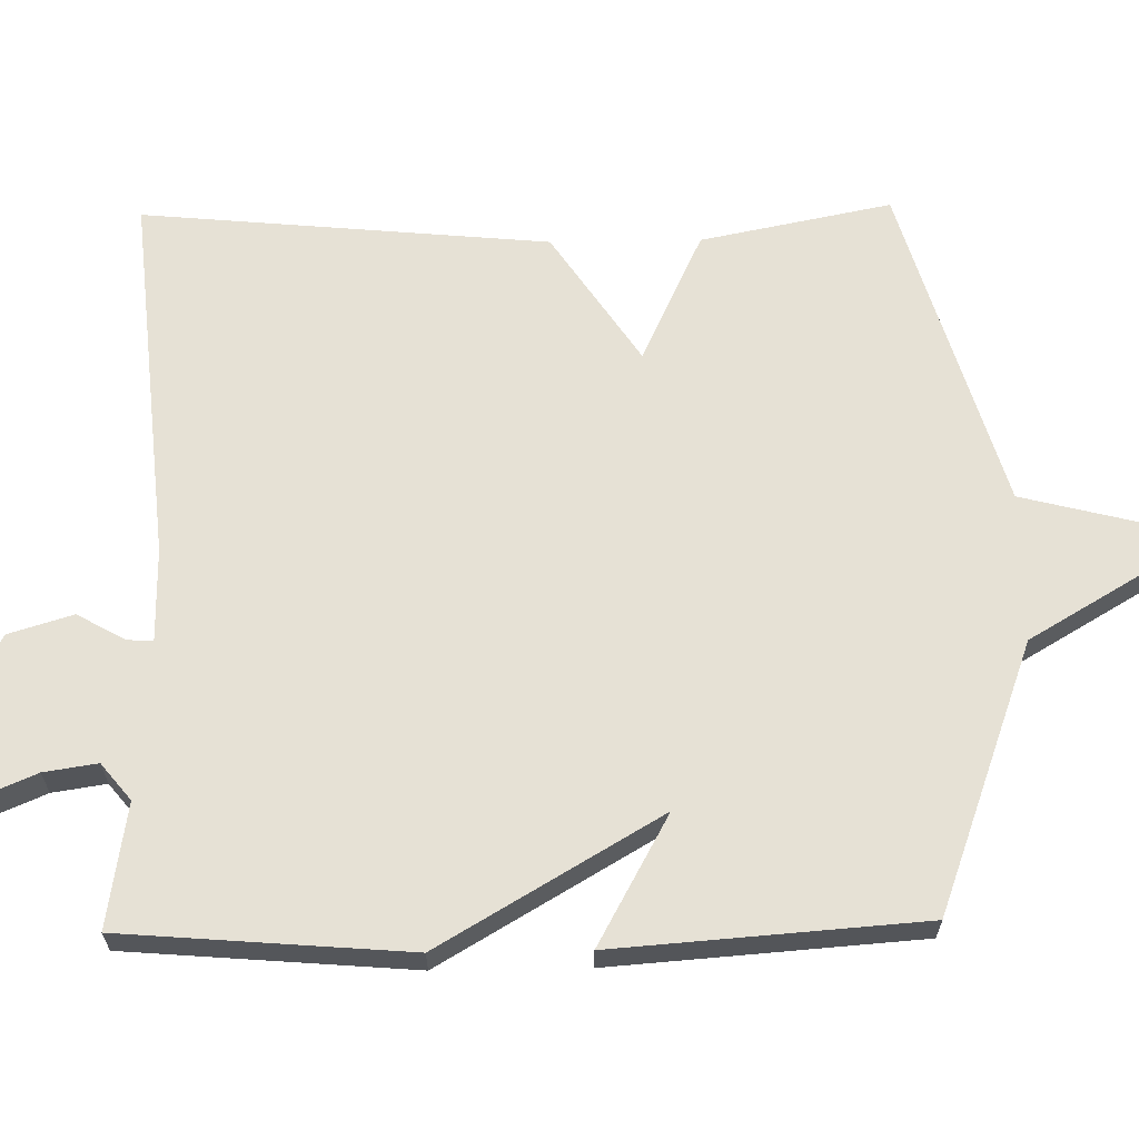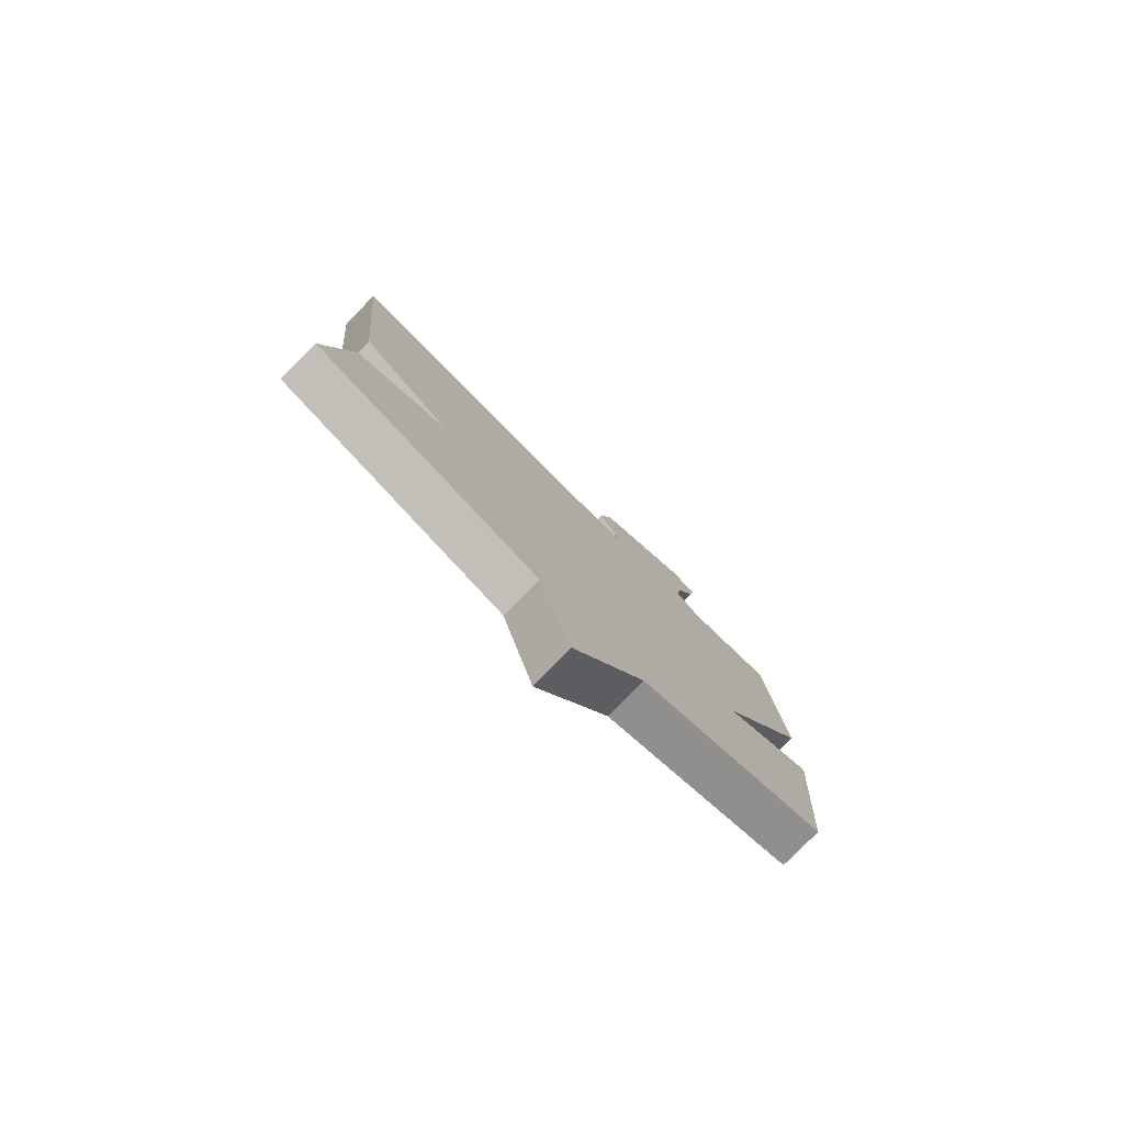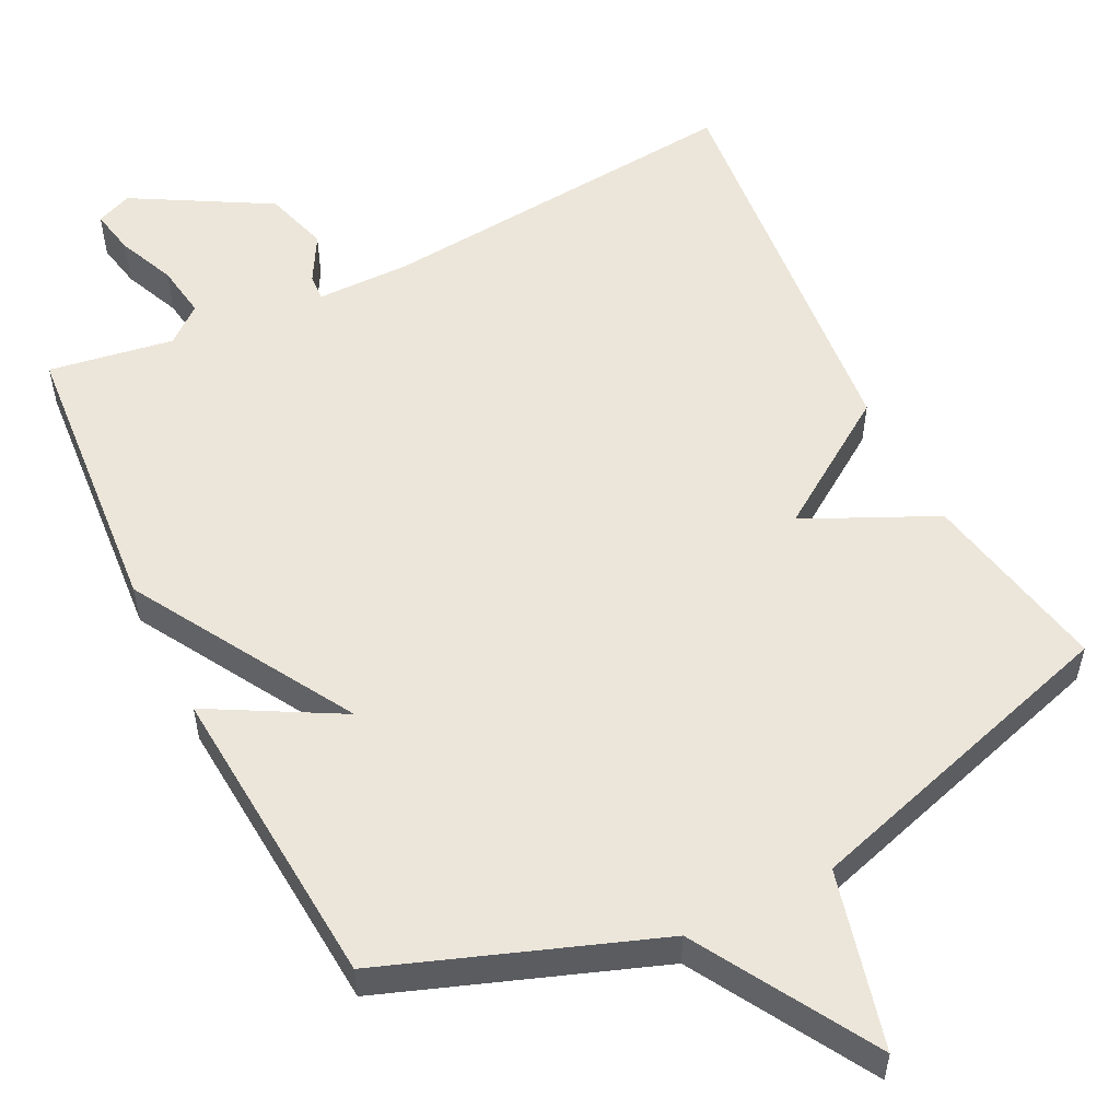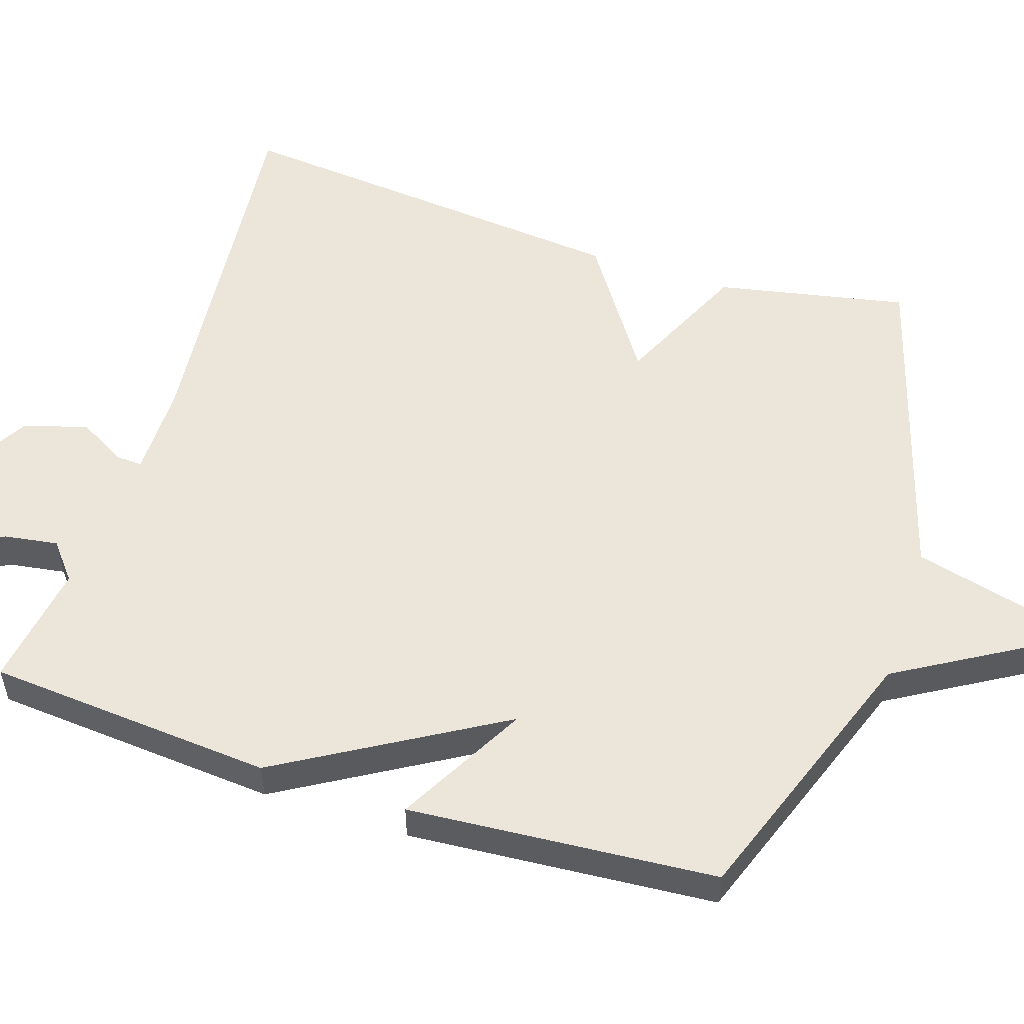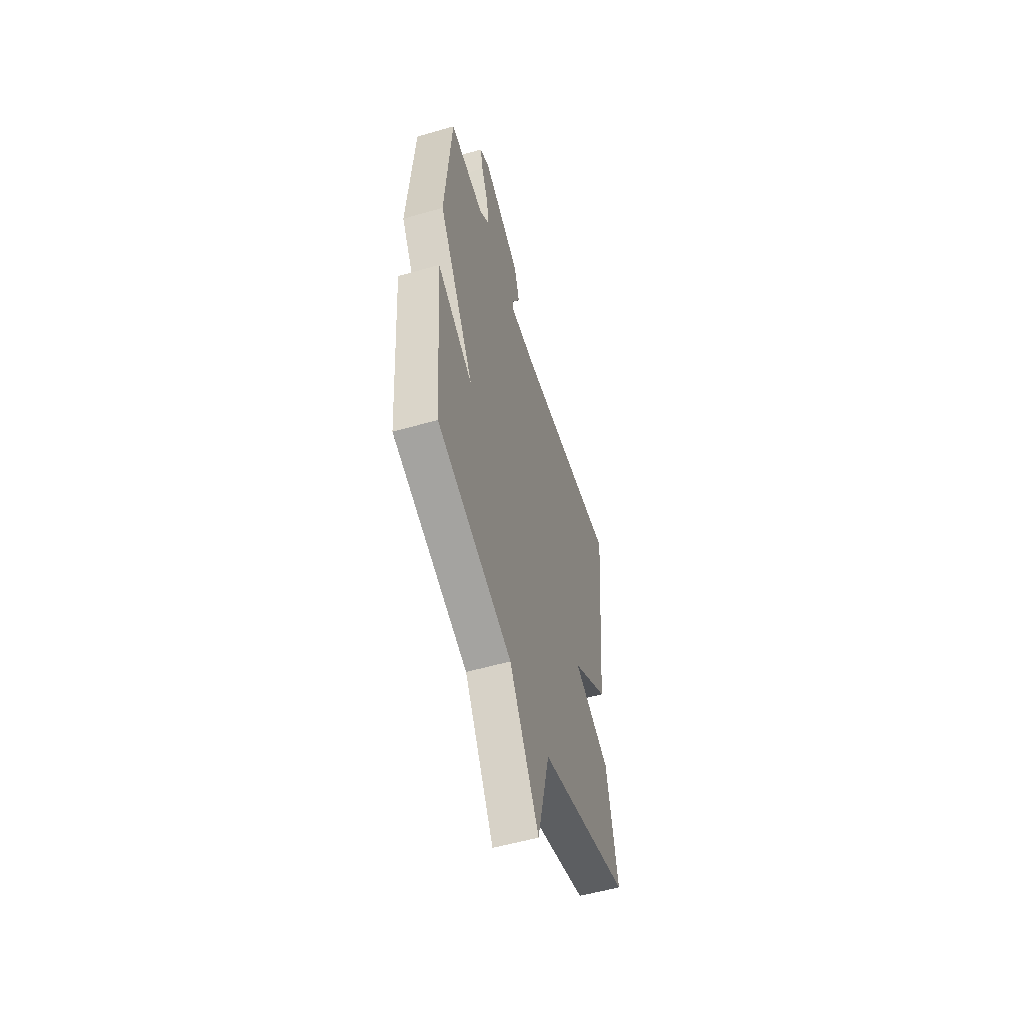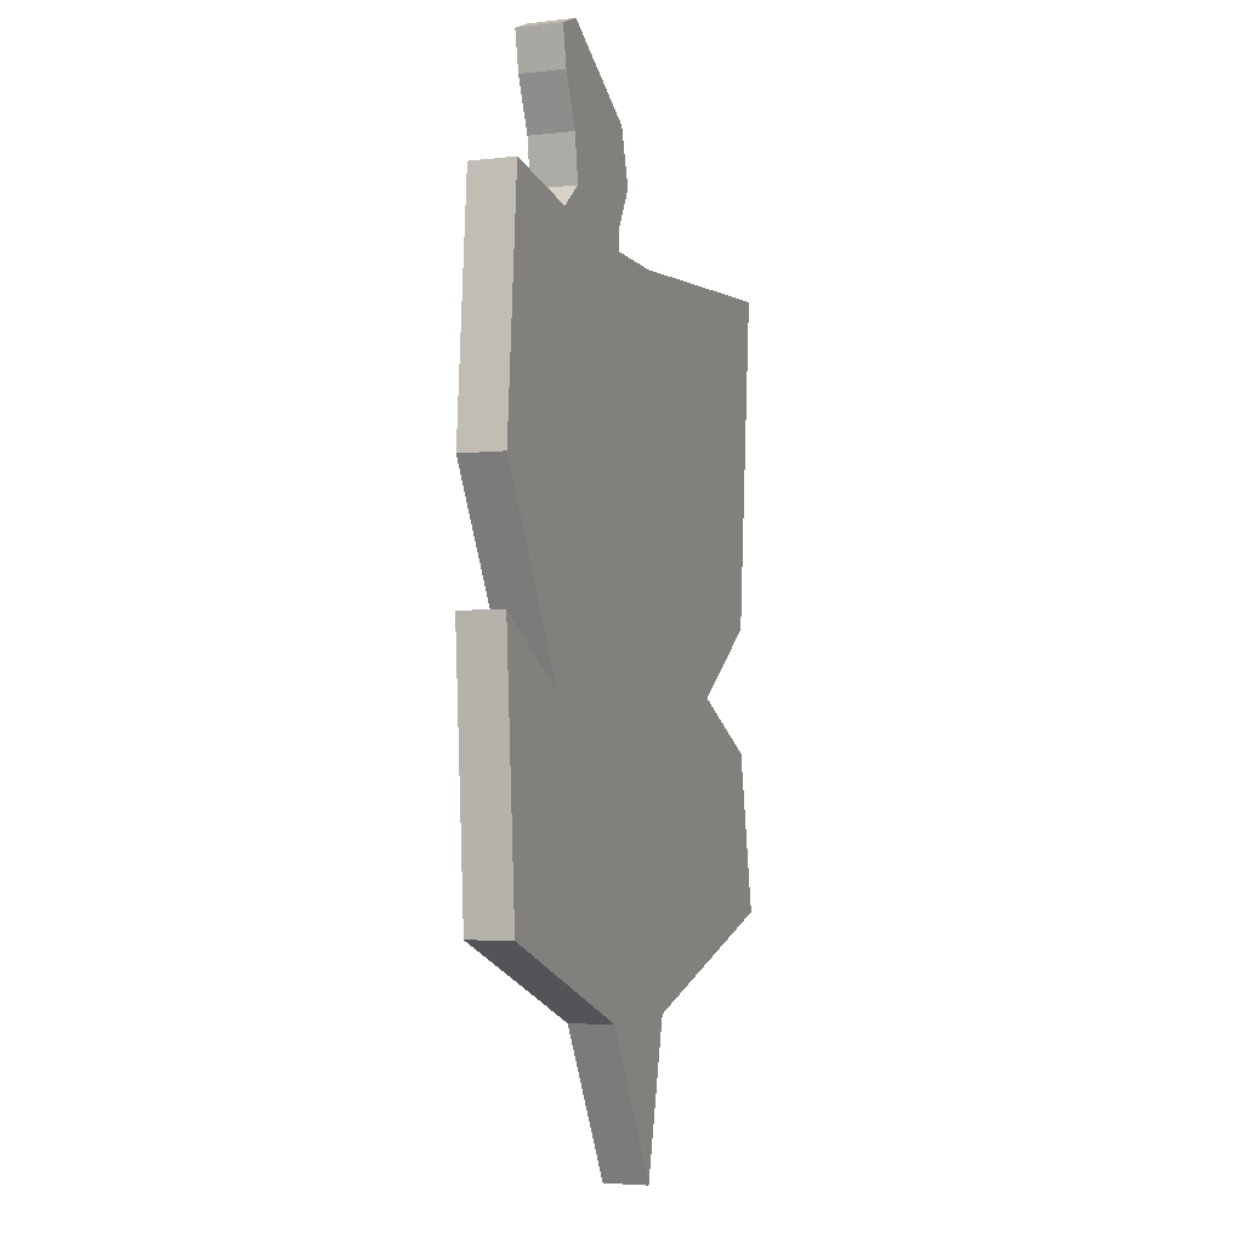
<metadata>
{"format":"obj","ext":"obj","renderer":"f3d","projection":"perspective","resolution":1024,"background":"white","views":[{"elev":64.8,"azim":89.1,"up":"+Y"},{"elev":-79.7,"azim":-44.7,"up":"+Z"},{"elev":54.6,"azim":153.5,"up":"+Y"},{"elev":54.5,"azim":107.9,"up":"+Y"},{"elev":-54.7,"azim":107.0,"up":"+Z"},{"elev":-4.3,"azim":110.1,"up":"+Z"}]}
</metadata>
<code>
v 0.5 0.07 -0.5
v 0.138 0.07 -0.632
v -0.002 0.07 -0.87
v -0.062 0.07 -0.632
v -0.5 0.07 -0.5
v -0.449 0.07 -0.245
v -0.274 0.07 -0.163
v -0.449 0.07 -0.045
v -0.5 0.07 0.5
v -0.003 0.07 0.454
v 0.122 0.07 0.455
v 0.12 0.07 0.49
v 0.084 0.07 0.554
v 0.11 0.07 0.64
v 0.292 0.07 0.743
v 0.34 0.07 0.723
v 0.328 0.07 0.662
v 0.295 0.07 0.585
v 0.284 0.07 0.513
v 0.333 0.07 0.473
v 0.5 0.07 0.5
v 0.531 0.07 0.115
v 0.357 0.07 -0.181
v 0.531 0.07 -0.085
v 0.5 0 -0.5
v 0.138 0 -0.632
v -0.002 0 -0.87
v -0.062 0 -0.632
v -0.5 0 -0.5
v -0.449 0 -0.245
v -0.274 0 -0.163
v -0.449 0 -0.045
v -0.5 0 0.5
v -0.003 0 0.454
v 0.122 0 0.455
v 0.12 0 0.49
v 0.084 0 0.554
v 0.11 0 0.64
v 0.292 0 0.743
v 0.34 0 0.723
v 0.328 0 0.662
v 0.295 0 0.585
v 0.284 0 0.513
v 0.333 0 0.473
v 0.5 0 0.5
v 0.531 0 0.115
v 0.357 0 -0.181
v 0.531 0 -0.085
f 23 24 1 2
f 20 21 22 23
f 2 3 4
f 23 2 4
f 20 23 4
f 19 20 4
f 18 19 4 5
f 16 17 18
f 15 16 18
f 14 15 18
f 13 14 18
f 12 13 18
f 11 12 18
f 7 8 9 10
f 7 10 11
f 5 6 7
f 18 5 7
f 7 11 18
f 26 25 48 47
f 47 46 45 44
f 28 27 26
f 28 26 47
f 28 47 44
f 28 44 43
f 29 28 43 42
f 42 41 40
f 42 40 39
f 42 39 38
f 42 38 37
f 42 37 36
f 42 36 35
f 34 33 32 31
f 35 34 31
f 31 30 29
f 31 29 42
f 42 35 31
f 1 25 26 2
f 2 26 27 3
f 3 27 28 4
f 4 28 29 5
f 5 29 30 6
f 6 30 31 7
f 7 31 32 8
f 8 32 33 9
f 9 33 34 10
f 10 34 35 11
f 11 35 36 12
f 12 36 37 13
f 13 37 38 14
f 14 38 39 15
f 15 39 40 16
f 16 40 41 17
f 17 41 42 18
f 18 42 43 19
f 19 43 44 20
f 20 44 45 21
f 21 45 46 22
f 22 46 47 23
f 23 47 48 24
f 24 48 25 1

</code>
